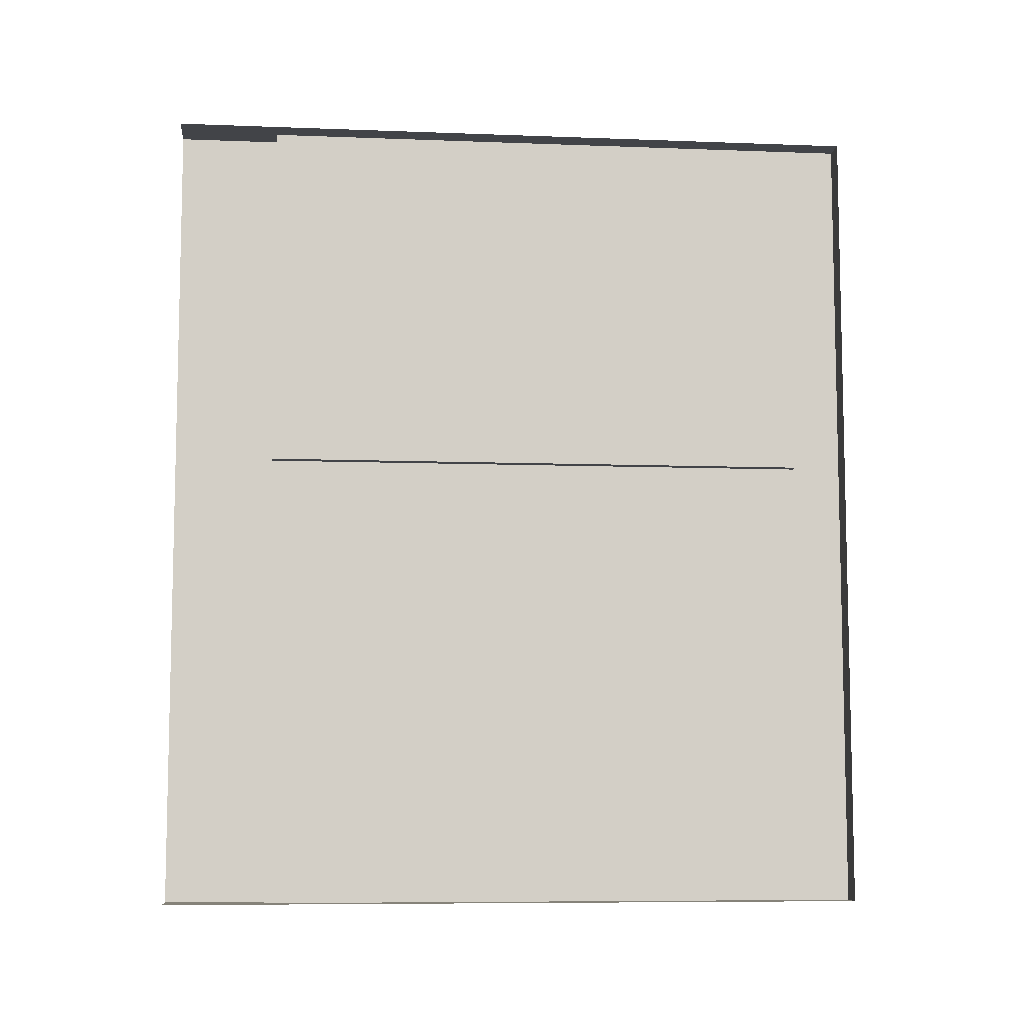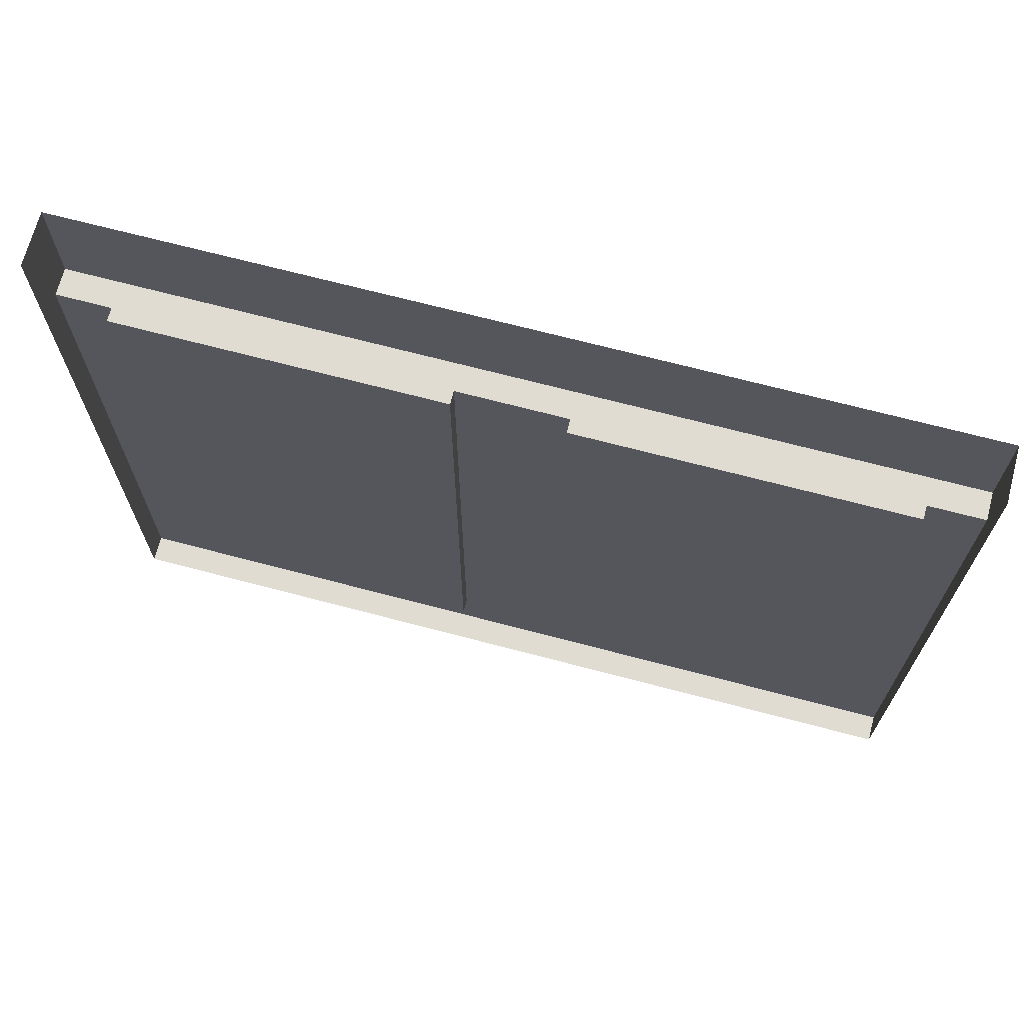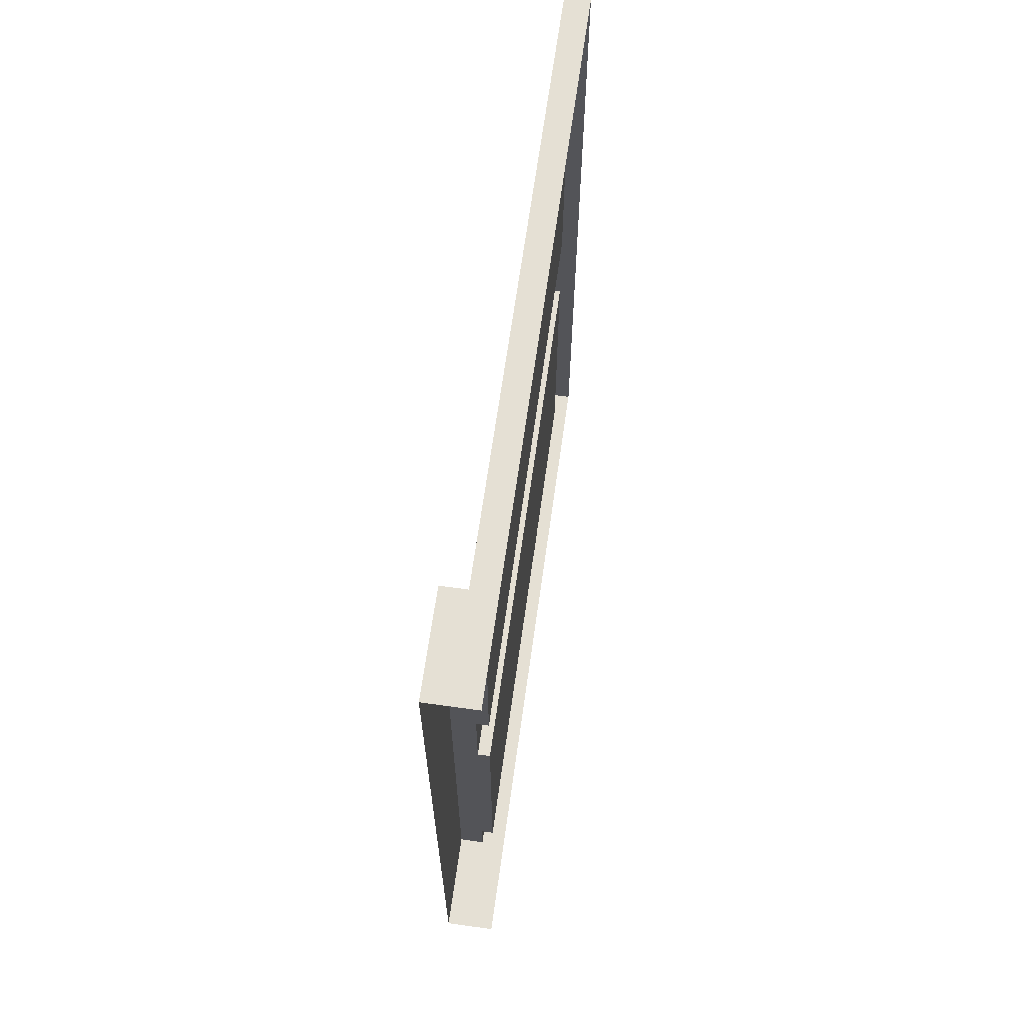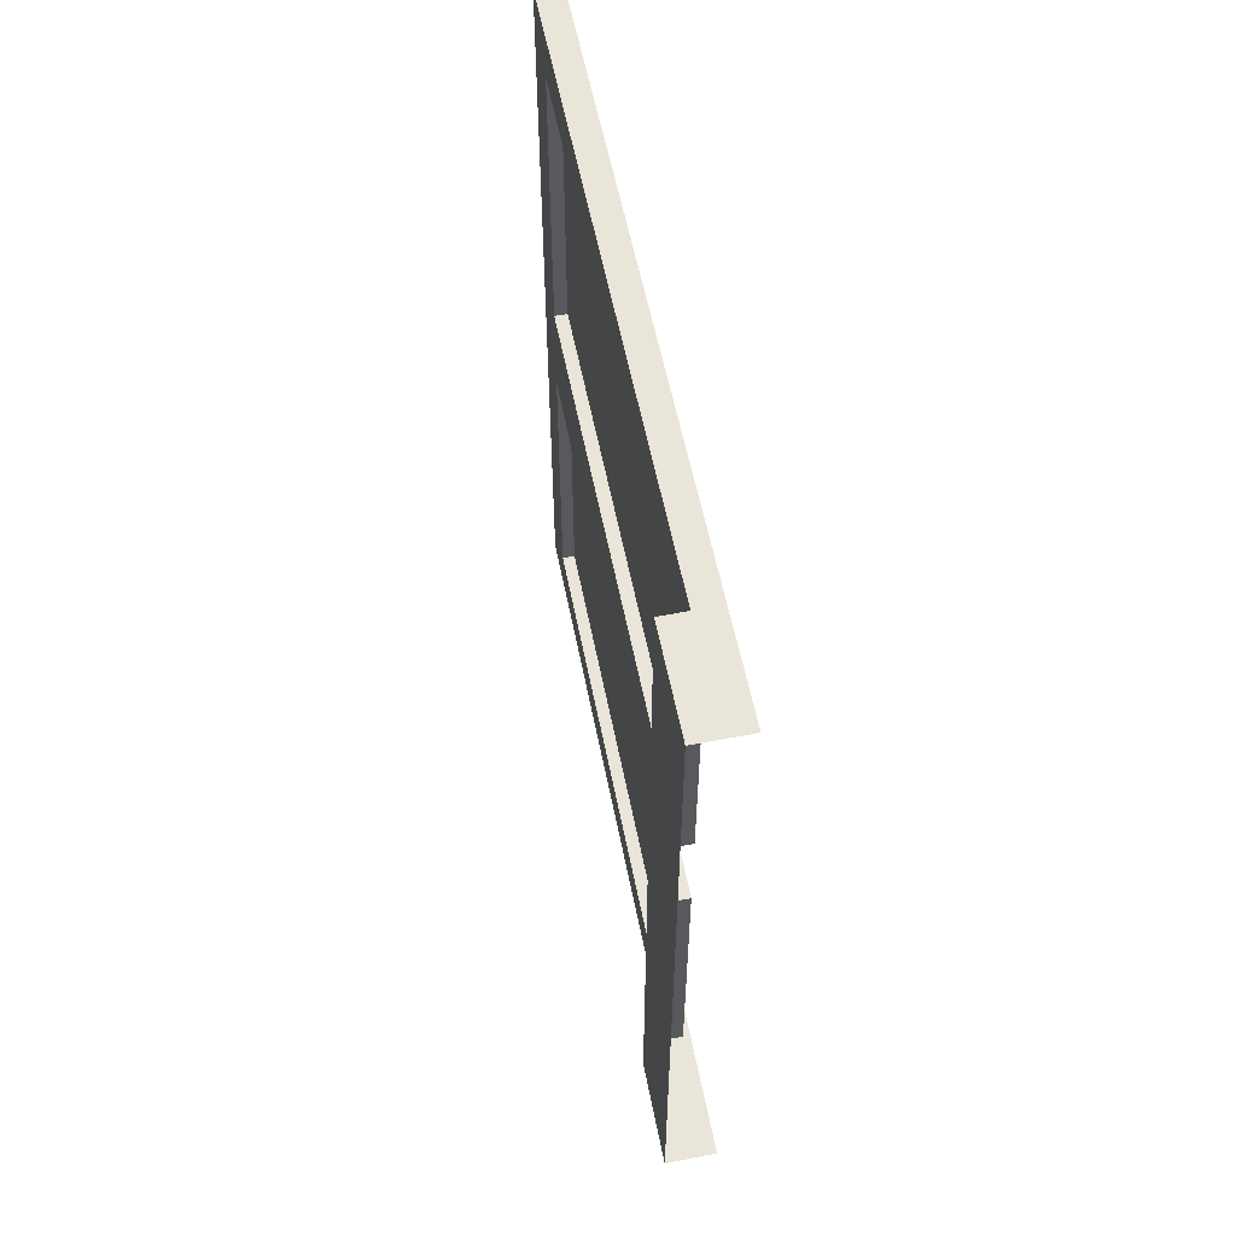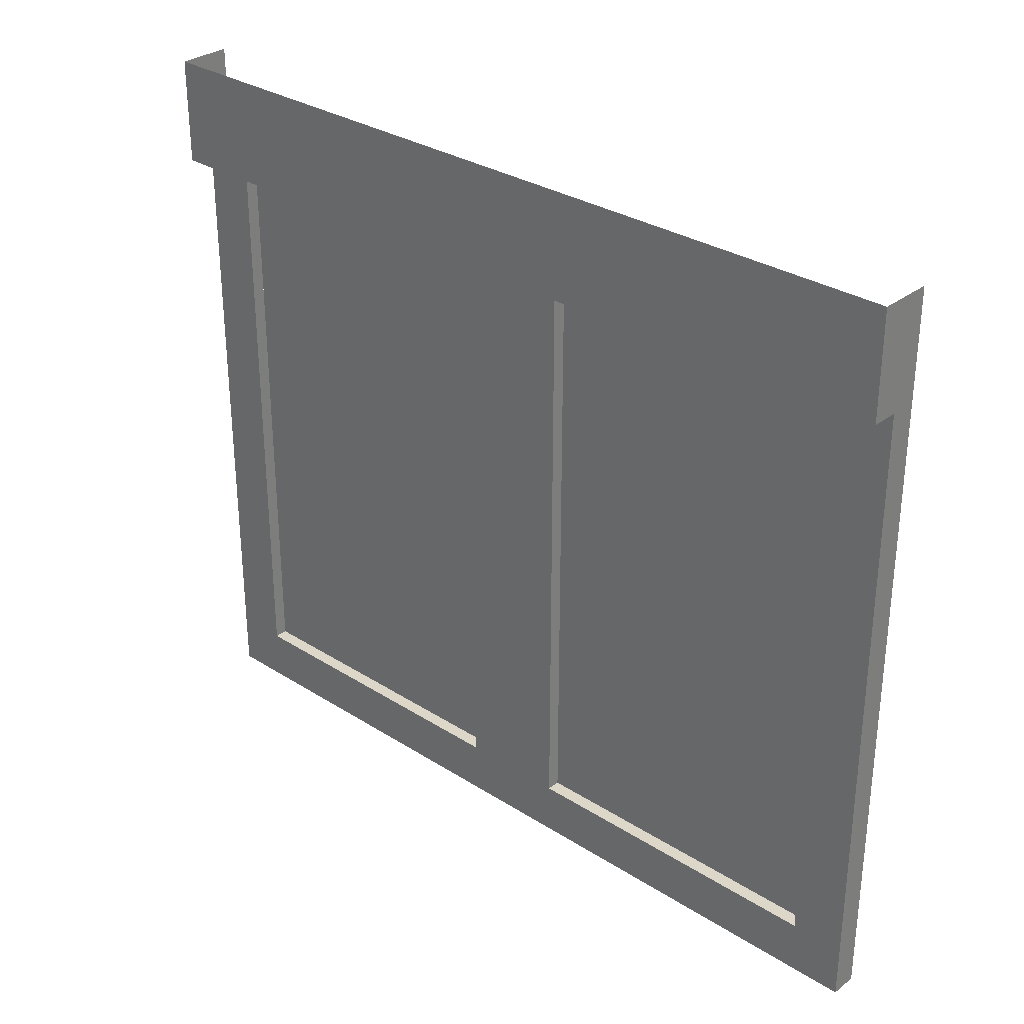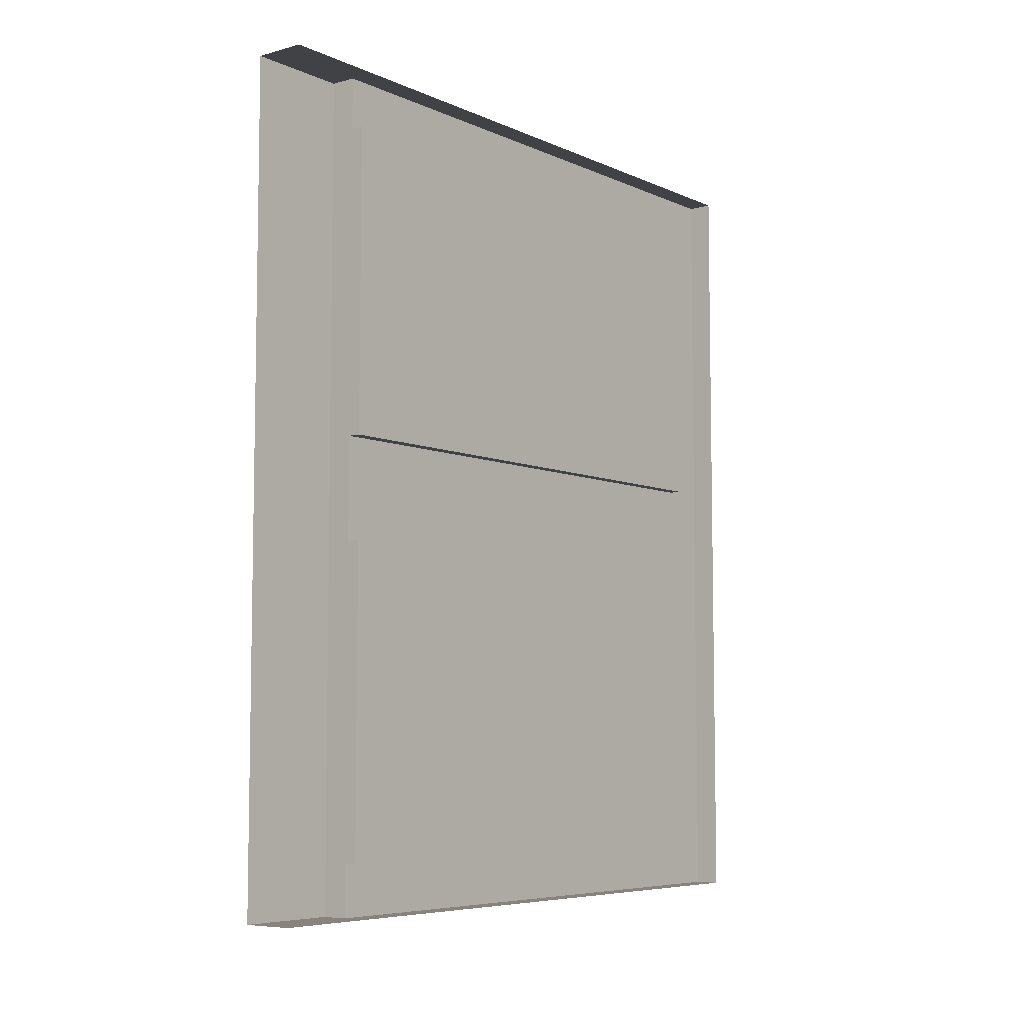
<metadata>
{"format":"obj","ext":"obj","renderer":"f3d","projection":"perspective","resolution":1024,"background":"white","views":[{"elev":-8.0,"azim":-96.0,"up":"+Z"},{"elev":69.2,"azim":-75.2,"up":"+Y"},{"elev":65.9,"azim":-172.0,"up":"+Z"},{"elev":57.9,"azim":168.8,"up":"+Z"},{"elev":30.9,"azim":132.4,"up":"+Y"},{"elev":-6.6,"azim":-141.9,"up":"+Z"}]}
</metadata>
<code>
o walldecor/1844/straight
v -60 -128 56
v -60 -128 64
v -60 -224 64
v -60 -216 56
v -62 -170 56
v -62 -128 56
v -62 -128 34
v -60 -128 32
v -56 -128 64
v -56 -112 64
v -64 -128 64
v -64 -224 64
v -64 -224 0
v -60 -224 0
v -60 -216 8
v -62 -216 30
v -62 -216 34
v -62 -216 56
v -62 -174 56
v -60 -128 0
v -60 -128 8
v -62 -128 8
v -62 -170 8
v -62 -174 8
v -62 -216 8
v -64 -112 64
v -56 -128 0
v -56 -112 0
v -62 -128 30
v -60 -128 -64
v -64 -128 -64
v -64 -112 -64
v -56 -112 -64
v -56 -128 -64
v -60 -128 -56
v -60 -216 -56
v -60 -224 -64
v -64 -224 -64
v -60 -128 -8
v -60 -216 -8
v -62 -170 -8
v -62 -128 -8
v -62 -128 -30
v -60 -128 -32
v -62 -128 -34
v -62 -128 -56
v -62 -170 -56
v -62 -174 -56
v -62 -216 -56
v -62 -216 -34
v -62 -174 -8
v -62 -216 -8
v -62 -216 -30
v -62 -175 8
v -62 -167 9
v -62 -182 55
v -62 -195 8
v -62 -187 8
v -62 -184 56
v -62 -192 56
v -62 -202 8
v -62 -194 8
v -62 -194 56
v -62 -202 56
v -62 -212 8
v -62 -204 8
v -62 -204 56
v -62 -212 56
v -62 -142 8
v -62 -134 8
v -62 -134 56
v -62 -142 56
v -62 -152 8
v -62 -144 8
v -62 -144 56
v -62 -152 56
v -62 -166 8
v -62 -158 9
v -62 -165 56
v -62 -173 55
v -62 -182 -56
v -62 -182 -8
v -62 -192 -56
v -62 -185 -57
v -62 -175 -10
v -62 -183 -9
v -62 -212 -56
v -62 -204 -56
v -62 -204 -8
v -62 -212 -8
v -62 -142 -56
v -62 -134 -56
v -62 -134 -8
v -62 -142 -8
v -62 -162 -56
v -62 -154 -56
v -62 -154 -8
v -62 -162 -8
v -62 -172 -56
v -62 -164 -56
v -62 -164 -8
v -62 -172 -8
f 1 2 3
f 1 3 4
f 1 4 5
f 1 5 6
f 1 6 7
f 1 7 8
f 1 8 9
f 1 9 2
f 2 9 10
f 2 10 11
f 2 11 3
f 3 11 12
f 3 12 13
f 3 13 14
f 3 14 15
f 3 15 4
f 4 15 16
f 4 16 17
f 4 17 18
f 4 18 19
f 4 19 5
f 15 14 20
f 15 20 21
f 15 21 22
f 15 22 23
f 15 23 24
f 15 24 25
f 15 25 16
f 10 26 11
f 9 27 28
f 9 28 10
f 20 27 21
f 21 27 8
f 21 8 29
f 21 29 22
f 7 29 8
f 8 27 9
f 30 31 32
f 30 32 33
f 30 33 34
f 30 34 35
f 30 35 36
f 30 36 37
f 30 37 38
f 30 38 31
f 27 34 33
f 27 33 28
f 39 27 20
f 39 20 14
f 39 14 40
f 39 40 41
f 39 41 42
f 39 42 43
f 39 43 44
f 39 44 27
f 27 44 34
f 34 44 35
f 35 44 45
f 35 45 46
f 35 46 36
f 36 46 47
f 36 47 48
f 36 48 49
f 36 49 50
f 36 50 40
f 36 40 14
f 36 14 37
f 37 14 38
f 38 14 13
f 43 45 44
f 51 40 52
f 52 40 53
f 53 40 50
f 41 40 51
f 46 42 52
f 46 52 49
f 22 6 18
f 22 18 25
f 54 55 19
f 54 19 56
f 57 58 59
f 57 59 60
f 61 62 63
f 61 63 64
f 65 66 67
f 65 67 68
f 69 70 71
f 69 71 72
f 73 74 75
f 73 75 76
f 77 78 79
f 77 79 80
f 81 48 51
f 81 51 82
f 83 84 85
f 83 85 86
f 87 88 89
f 87 89 90
f 91 92 93
f 91 93 94
f 95 96 97
f 95 97 98
f 99 100 101
f 99 101 102

</code>
